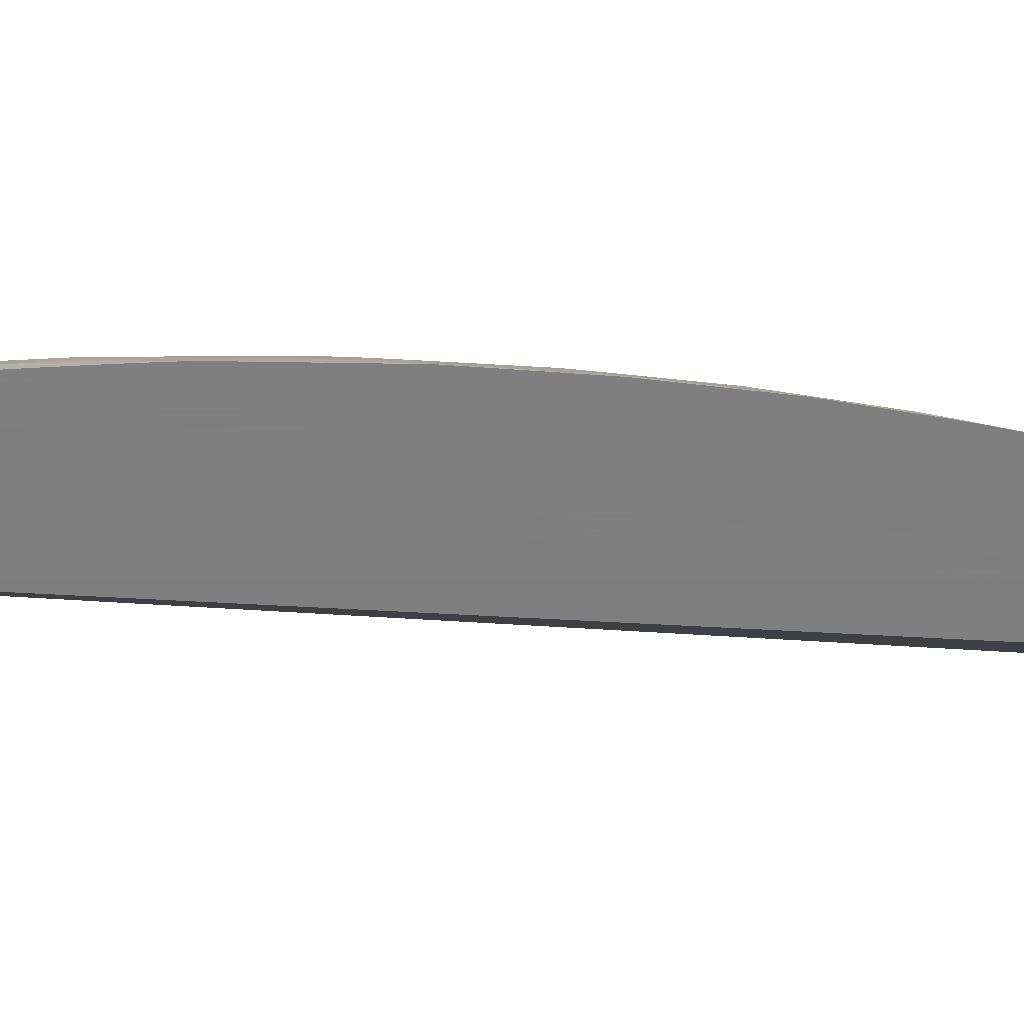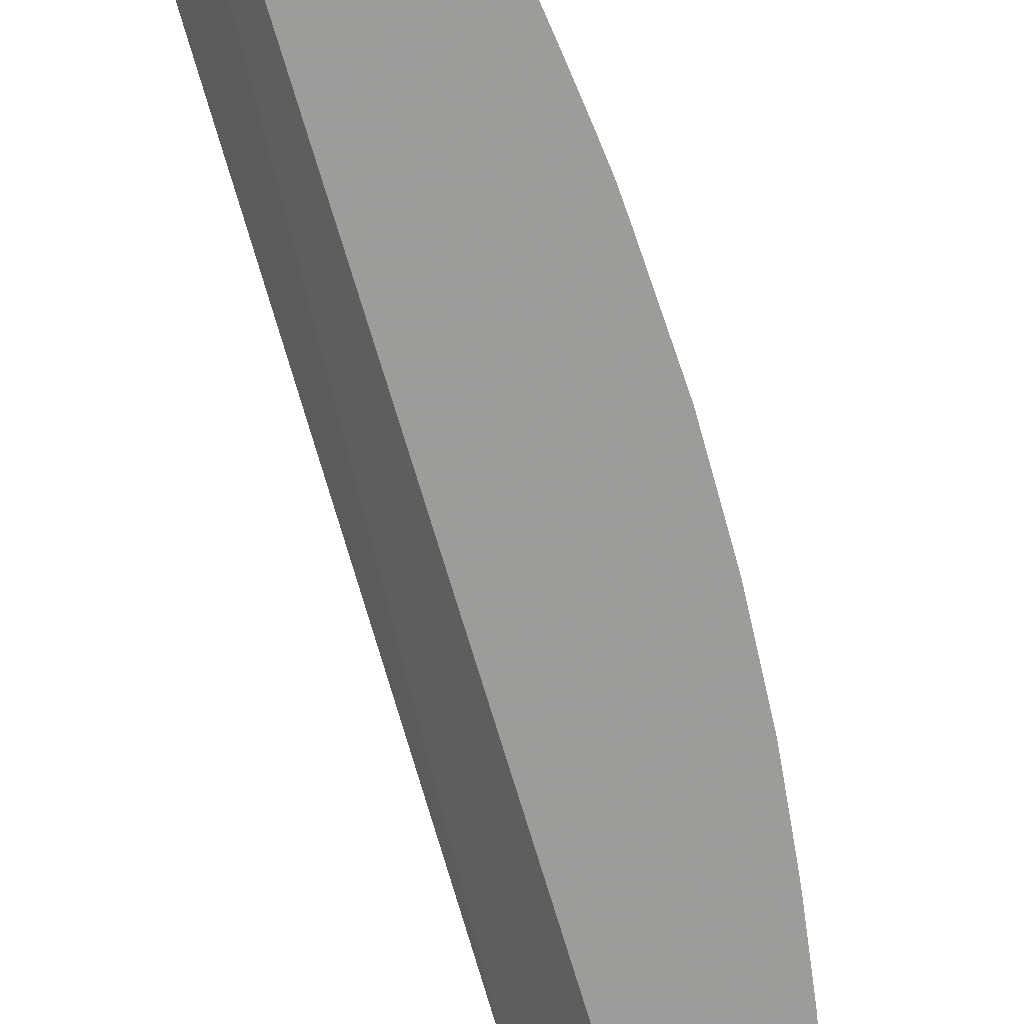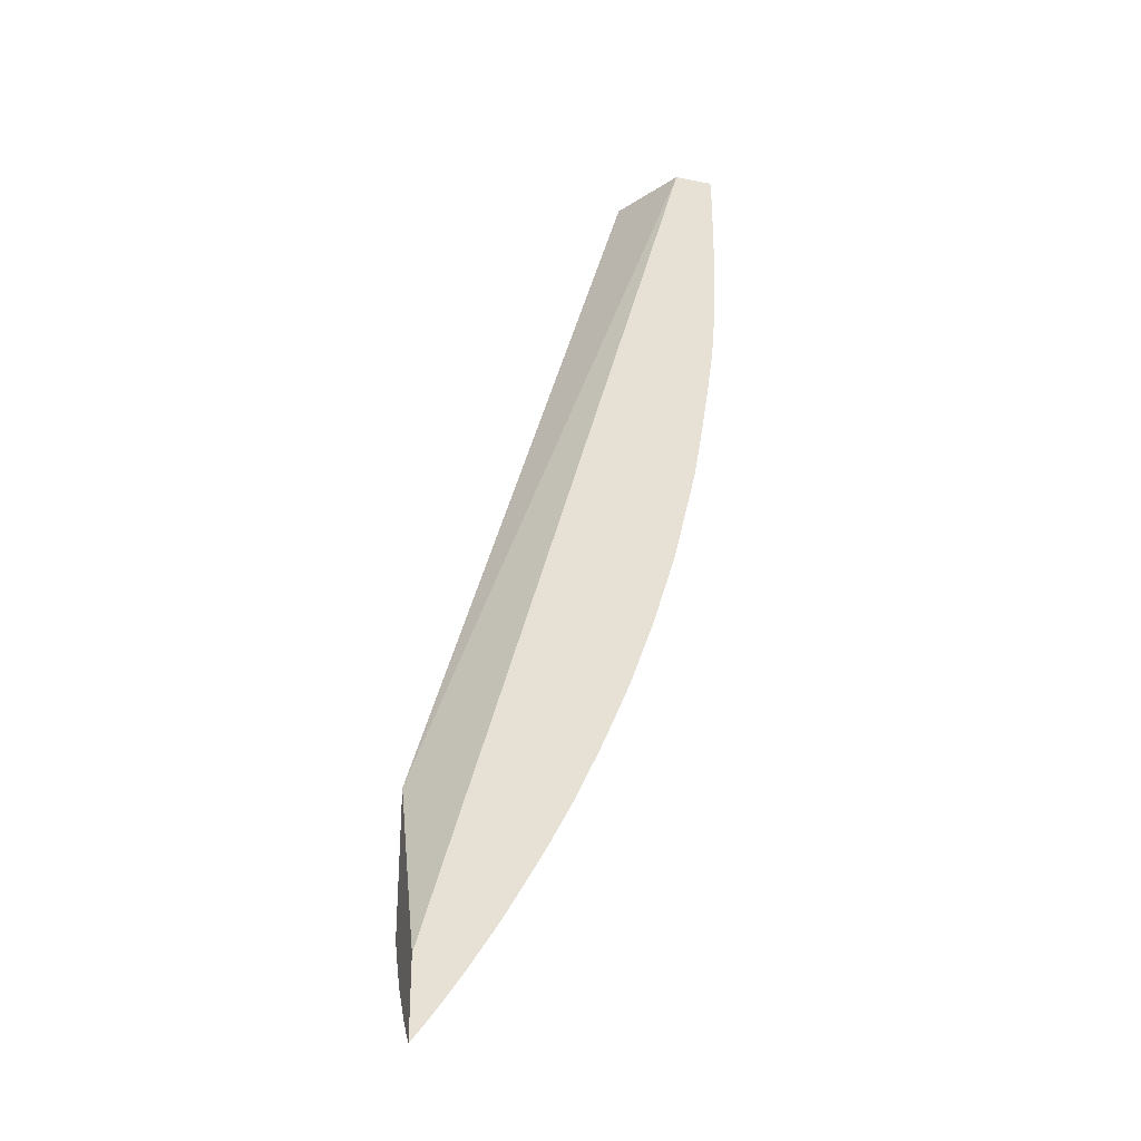
<metadata>
{"format":"obj","ext":"obj","renderer":"f3d","projection":"perspective","resolution":1024,"background":"white","views":[{"elev":-59.9,"azim":102.7,"up":"+Y"},{"elev":-70.3,"azim":32.4,"up":"+Y"},{"elev":-29.4,"azim":-16.3,"up":"+Z"}]}
</metadata>
<code>
v 3.471 0.7668 -0.03964
v 3.471 0.7668 -0.0855
v 3.468 0.7774 -0.01667
v 3.471 0.7668 -0.01667
v 3.471 0.7668 -0.1085
v 3.468 0.7774 -0.03964
v 3.465 0.7893 -0.01667
v 3.465 0.7892 -0.001922
v 3.467 0.7793 0.005947
v 3.47 0.7668 0.006128
v 3.47 0.7668 -0.1314
v 3.468 0.777 -0.1085
v 3.468 0.7773 -0.0855
v 3.459 0.8007 -0.01667
v 3.464 0.789 -0.05809
v 3.46 0.7982 0.005947
v 3.46 0.7984 0.008118
v 3.464 0.7886 0.008118
v 3.466 0.782 0.008118
v 3.467 0.7789 0.008118
v 3.47 0.7668 0.007033
v 3.468 0.7757 -0.1314
v 3.469 0.7668 -0.1465
v 3.467 0.7733 -0.1543
v 3.464 0.7885 -0.1085
v 3.464 0.7887 -0.0855
v 3.464 0.7888 -0.07347
v 3.448 0.8222 0.006309
v 3.459 0.8006 -0.03964
v 3.448 0.8223 -0.01667
v 3.448 0.8222 0.008118
v 3.47 0.7668 0.008118
v 3.464 0.7872 -0.1314
v 3.469 0.7668 -0.1543
v 3.466 0.7708 -0.1773
v 3.458 0.8003 -0.1085
v 3.459 0.8003 -0.0855
v 3.441 0.8337 0.006309
v 3.448 0.8219 -0.03964
v 3.441 0.8337 -0.01667
v 3.441 0.8336 0.008118
v 3.433 0.7668 0.008118
v 3.463 0.7848 -0.1543
v 3.455 0.8003 -0.1543
v 3.457 0.8003 -0.1314
v 3.467 0.7668 -0.1773
v 3.465 0.7683 -0.1962
v 3.462 0.7823 -0.1773
v 3.447 0.8206 -0.1085
v 3.447 0.8211 -0.0855
v 3.439 0.8353 0.006309
v 3.439 0.8353 -0.01667
v 3.44 0.8329 -0.06252
v 3.439 0.8353 0.008118
v 3.439 0.8353 0.007937
v 3.394 0.8346 0.008118
v 3.393 0.8353 0.008028
v 3.189 0.8353 -0.6731
v 3.189 0.7668 -0.8433
v 3.453 0.8003 -0.1773
v 3.446 0.8194 -0.1314
v 3.466 0.7668 -0.1941
v 3.466 0.7668 -0.197
v 3.464 0.7668 -0.2106
v 3.461 0.7765 -0.2025
v 3.451 0.8003 -0.2003
v 3.459 0.7774 -0.2233
v 3.446 0.798 -0.2462
v 3.44 0.8321 -0.1085
v 3.44 0.8325 -0.0855
v 3.439 0.8353 -0.03964
v 3.394 0.8353 0.008118
v 3.189 0.8353 -0.673
v 3.189 0.8353 -0.6754
v 3.189 0.7668 -0.9158
v 3.441 0.8112 -0.2314
v 3.442 0.8125 -0.2161
v 3.443 0.8138 -0.2003
v 3.439 0.8309 -0.1314
v 3.464 0.7668 -0.2125
v 3.456 0.7774 -0.2462
v 3.447 0.8023 -0.2235
v 3.445 0.7948 -0.2691
v 3.44 0.8095 -0.2462
v 3.435 0.8353 -0.1314
v 3.436 0.8353 -0.1146
v 3.437 0.8353 -0.1085
v 3.438 0.8353 -0.0855
v 3.189 0.8353 -0.8101
v 3.189 0.7739 -0.909
v 3.193 0.7711 -0.9063
v 3.195 0.7668 -0.9077
v 3.435 0.8214 -0.2235
v 3.436 0.8271 -0.1773
v 3.43 0.8233 -0.2462
v 3.434 0.8353 -0.14
v 3.425 0.8353 -0.218
v 3.459 0.7668 -0.2462
v 3.458 0.7668 -0.2569
v 3.452 0.7774 -0.2691
v 3.443 0.7912 -0.2921
v 3.438 0.8063 -0.2691
v 3.425 0.8195 -0.2921
v 3.425 0.8247 -0.2679
v 3.19 0.8353 -0.8087
v 3.19 0.8352 -0.8095
v 3.189 0.8295 -0.8233
v 3.189 0.7813 -0.9004
v 3.214 0.7905 -0.8565
v 3.214 0.7686 -0.8802
v 3.199 0.7668 -0.9021
v 3.421 0.8353 -0.2462
v 3.424 0.8353 -0.2233
v 3.435 0.8253 -0.2003
v 3.419 0.8352 -0.2594
v 3.456 0.7668 -0.2682
v 3.452 0.7668 -0.2921
v 3.449 0.7774 -0.2921
v 3.442 0.7893 -0.3048
v 3.436 0.8027 -0.2921
v 3.419 0.8121 -0.3505
v 3.21 0.8337 -0.783
v 3.236 0.8353 -0.7409
v 3.189 0.8249 -0.8329
v 3.205 0.8304 -0.797
v 3.189 0.785 -0.8959
v 3.218 0.7767 -0.8648
v 3.193 0.7924 -0.882
v 3.199 0.7991 -0.8638
v 3.19 0.8127 -0.8559
v 3.206 0.8065 -0.8429
v 3.211 0.8107 -0.8295
v 3.218 0.795 -0.8429
v 3.238 0.7925 -0.814
v 3.234 0.7872 -0.8293
v 3.23 0.7787 -0.8448
v 3.216 0.7668 -0.8783
v 3.214 0.7668 -0.8812
v 3.232 0.7668 -0.8552
v 3.419 0.8353 -0.2578
v 3.419 0.8353 -0.2595
v 3.419 0.8353 -0.2593
v 3.417 0.8333 -0.2747
v 3.395 0.8346 -0.3719
v 3.398 0.8353 -0.3569
v 3.448 0.7668 -0.3143
v 3.443 0.7702 -0.338
v 3.445 0.7779 -0.3134
v 3.44 0.786 -0.32
v 3.423 0.8012 -0.3593
v 3.428 0.8003 -0.338
v 3.435 0.7983 -0.3134
v 3.411 0.8252 -0.338
v 3.417 0.8095 -0.3658
v 3.216 0.8147 -0.8142
v 3.195 0.8162 -0.8429
v 3.248 0.8353 -0.7199
v 3.256 0.8332 -0.7128
v 3.251 0.8297 -0.7281
v 3.246 0.823 -0.7501
v 3.189 0.8141 -0.8547
v 3.189 0.7944 -0.8837
v 3.234 0.7668 -0.8524
v 3.189 0.8049 -0.8688
v 3.189 0.8131 -0.8566
v 3.236 0.8125 -0.7868
v 3.231 0.8078 -0.8021
v 3.256 0.8098 -0.7594
v 3.258 0.7893 -0.7861
v 3.27 0.8006 -0.7512
v 3.262 0.7935 -0.774
v 3.254 0.7834 -0.8014
v 3.259 0.7681 -0.8109
v 3.239 0.7719 -0.8383
v 3.403 0.8211 -0.3839
v 3.4 0.8171 -0.4069
v 3.378 0.8183 -0.4756
v 3.373 0.8352 -0.4429
v 3.373 0.8353 -0.4422
v 3.394 0.8353 -0.3729
v 3.395 0.8353 -0.3713
v 3.445 0.7668 -0.3331
v 3.444 0.7668 -0.338
v 3.442 0.7668 -0.3512
v 3.438 0.7816 -0.338
v 3.422 0.7944 -0.3839
v 3.415 0.8059 -0.3839
v 3.24 0.8158 -0.774
v 3.253 0.8353 -0.7107
v 3.261 0.8353 -0.698
v 3.262 0.8353 -0.6952
v 3.279 0.8335 -0.6677
v 3.275 0.8304 -0.6822
v 3.27 0.824 -0.7064
v 3.265 0.8182 -0.7281
v 3.261 0.8143 -0.7441
v 3.26 0.7668 -0.8116
v 3.283 0.7913 -0.743
v 3.278 0.7854 -0.7584
v 3.277 0.8073 -0.7281
v 3.261 0.7668 -0.8096
v 3.284 0.7701 -0.7673
v 3.397 0.814 -0.4242
v 3.368 0.8298 -0.4756
v 3.395 0.8111 -0.4395
v 3.375 0.8141 -0.4986
v 3.373 0.8353 -0.443
v 3.356 0.8353 -0.4932
v 3.442 0.7668 -0.3512
v 3.436 0.7756 -0.3597
v 3.437 0.7668 -0.3721
v 3.43 0.7774 -0.3839
v 3.42 0.7909 -0.4001
v 3.412 0.7993 -0.4074
v 3.401 0.797 -0.4527
v 3.287 0.8353 -0.6489
v 3.303 0.8339 -0.6227
v 3.299 0.8309 -0.6363
v 3.284 0.8148 -0.6999
v 3.28 0.811 -0.7152
v 3.288 0.7776 -0.7509
v 3.287 0.7959 -0.7281
v 3.306 0.7916 -0.6981
v 3.302 0.7865 -0.7134
v 3.299 0.7782 -0.7295
v 3.284 0.7668 -0.7689
v 3.3 0.7668 -0.7406
v 3.364 0.8256 -0.4986
v 3.35 0.8353 -0.5088
v 3.393 0.8084 -0.4527
v 3.373 0.8118 -0.5102
v 3.39 0.8034 -0.4756
v 3.42 0.7668 -0.4431
v 3.419 0.7676 -0.444
v 3.421 0.7717 -0.4298
v 3.424 0.7787 -0.4074
v 3.418 0.7872 -0.4154
v 3.398 0.7919 -0.4756
v 3.299 0.8353 -0.6261
v 3.301 0.8353 -0.6213
v 3.308 0.8353 -0.6084
v 3.31 0.8353 -0.6036
v 3.322 0.8302 -0.5904
v 3.316 0.8244 -0.6157
v 3.326 0.8115 -0.6241
v 3.312 0.8194 -0.6363
v 3.307 0.8151 -0.6544
v 3.303 0.8113 -0.6697
v 3.3 0.8077 -0.6822
v 3.329 0.7915 -0.652
v 3.325 0.7864 -0.6674
v 3.322 0.7782 -0.6839
v 3.311 0.7782 -0.7055
v 3.307 0.7712 -0.7228
v 3.302 0.7668 -0.7367
v 3.35 0.835 -0.5107
v 3.349 0.8353 -0.5113
v 3.36 0.8219 -0.5181
v 3.387 0.7982 -0.4966
v 3.377 0.8002 -0.5193
v 3.373 0.7886 -0.5556
v 3.348 0.81 -0.5751
v 3.351 0.8135 -0.5597
v 3.354 0.8167 -0.5445
v 3.396 0.7891 -0.4876
v 3.419 0.7668 -0.4444
v 3.413 0.7761 -0.4521
v 3.416 0.7832 -0.4298
v 3.399 0.7668 -0.512
v 3.397 0.7691 -0.5145
v 3.399 0.777 -0.4966
v 3.32 0.8353 -0.5799
v 3.325 0.8332 -0.5748
v 3.347 0.832 -0.5261
v 3.33 0.8149 -0.6089
v 3.345 0.806 -0.5904
v 3.339 0.8011 -0.6146
v 3.333 0.7963 -0.6363
v 3.348 0.7856 -0.6203
v 3.33 0.7711 -0.6774
v 3.326 0.7668 -0.6914
v 3.324 0.7668 -0.6945
v 3.329 0.8353 -0.5598
v 3.376 0.7729 -0.5674
v 3.374 0.7678 -0.5814
v 3.37 0.7844 -0.5674
v 3.351 0.7906 -0.605
v 3.354 0.7945 -0.5904
v 3.393 0.7844 -0.5029
v 3.405 0.7774 -0.4756
v 3.398 0.7668 -0.5157
v 3.374 0.7668 -0.5804
v 3.352 0.7703 -0.6302
v 3.345 0.7777 -0.6373
v 3.366 0.7762 -0.5896
v 3.355 0.7777 -0.6129
v 3.348 0.7668 -0.6436
v 3.374 0.7668 -0.5819
v 3.353 0.7668 -0.6318
f 1 2 3
f 1 3 4
f 1 4 10
f 1 10 21
f 1 21 32
f 1 32 42
f 1 42 59
f 1 59 75
f 1 75 92
f 1 92 111
f 1 111 138
f 1 138 137
f 1 137 139
f 1 139 163
f 1 163 197
f 1 197 201
f 1 201 226
f 1 226 227
f 1 227 255
f 1 255 282
f 1 282 281
f 1 281 297
f 1 297 299
f 1 299 298
f 1 298 292
f 1 292 291
f 1 291 269
f 1 269 266
f 1 266 233
f 1 233 211
f 1 211 209
f 1 209 183
f 1 183 182
f 1 182 146
f 1 146 117
f 1 117 116
f 1 116 99
f 1 99 98
f 1 98 80
f 1 80 64
f 1 64 63
f 1 63 62
f 1 62 46
f 1 46 34
f 1 34 23
f 1 23 11
f 1 11 5
f 1 5 2
f 2 5 6
f 2 6 3
f 3 6 7
f 3 7 8
f 3 8 9
f 3 9 4
f 4 9 10
f 5 11 12
f 5 12 13
f 5 13 6
f 6 13 7
f 7 14 8
f 7 13 15
f 7 15 14
f 8 14 16
f 8 16 17
f 8 17 18
f 8 18 9
f 9 18 19
f 9 19 20
f 9 20 10
f 10 20 21
f 11 22 12
f 11 23 24
f 11 24 22
f 12 22 25
f 12 25 26
f 12 26 27
f 12 27 13
f 13 27 15
f 14 28 16
f 14 15 27
f 14 27 26
f 14 26 25
f 14 25 29
f 14 29 30
f 14 30 28
f 16 28 31
f 16 31 17
f 17 31 41
f 17 41 54
f 17 54 72
f 17 72 56
f 17 56 42
f 17 42 32
f 17 32 20
f 17 20 19
f 17 19 18
f 20 32 21
f 22 24 33
f 22 33 25
f 23 34 24
f 24 34 35
f 24 35 33
f 25 33 36
f 25 36 37
f 25 37 29
f 28 30 38
f 28 38 41
f 28 41 31
f 29 37 30
f 30 37 36
f 30 36 39
f 30 39 40
f 30 40 38
f 33 35 43
f 33 43 44
f 33 44 45
f 33 45 36
f 34 46 35
f 35 46 47
f 35 47 48
f 35 48 43
f 36 45 49
f 36 49 50
f 36 50 39
f 38 51 41
f 38 40 51
f 39 50 40
f 40 52 51
f 40 50 53
f 40 53 52
f 41 51 55
f 41 55 54
f 42 56 57
f 42 57 58
f 42 58 59
f 43 48 60
f 43 60 44
f 44 61 45
f 44 60 61
f 45 61 49
f 46 62 47
f 47 62 63
f 47 63 64
f 47 64 65
f 47 65 48
f 48 66 60
f 48 65 67
f 48 67 68
f 48 68 66
f 49 61 69
f 49 69 70
f 49 70 53
f 49 53 50
f 51 52 71
f 51 71 88
f 51 88 87
f 51 87 86
f 51 86 85
f 51 85 96
f 51 96 97
f 51 97 113
f 51 113 112
f 51 112 140
f 51 140 142
f 51 142 141
f 51 141 145
f 51 145 181
f 51 181 180
f 51 180 179
f 51 179 207
f 51 207 208
f 51 208 229
f 51 229 257
f 51 257 283
f 51 283 272
f 51 272 242
f 51 242 241
f 51 241 240
f 51 240 239
f 51 239 216
f 51 216 191
f 51 191 190
f 51 190 189
f 51 189 157
f 51 157 123
f 51 123 105
f 51 105 89
f 51 89 74
f 51 74 73
f 51 73 57
f 51 57 72
f 51 72 54
f 51 54 55
f 52 53 71
f 53 70 71
f 56 72 57
f 57 73 58
f 58 73 74
f 58 74 89
f 58 89 107
f 58 107 124
f 58 124 161
f 58 161 165
f 58 165 164
f 58 164 162
f 58 162 126
f 58 126 108
f 58 108 90
f 58 90 75
f 58 75 59
f 60 66 76
f 60 76 77
f 60 77 78
f 60 78 61
f 61 79 69
f 61 78 79
f 64 80 81
f 64 81 67
f 64 67 65
f 66 68 82
f 66 82 76
f 67 81 68
f 68 81 83
f 68 83 84
f 68 84 76
f 68 76 82
f 69 79 85
f 69 85 86
f 69 86 87
f 69 87 88
f 69 88 70
f 70 88 71
f 75 90 91
f 75 91 92
f 76 93 94
f 76 94 79
f 76 79 77
f 76 84 95
f 76 95 93
f 77 79 78
f 79 96 85
f 79 94 97
f 79 97 96
f 80 98 81
f 81 98 99
f 81 99 100
f 81 100 83
f 83 100 101
f 83 101 102
f 83 102 84
f 84 102 103
f 84 103 104
f 84 104 95
f 89 105 106
f 89 106 107
f 90 108 109
f 90 109 91
f 91 110 111
f 91 111 92
f 91 109 110
f 93 95 112
f 93 112 113
f 93 113 97
f 93 97 114
f 93 114 94
f 94 114 97
f 95 104 115
f 95 115 112
f 99 116 100
f 100 116 117
f 100 117 118
f 100 118 119
f 100 119 101
f 101 119 102
f 102 119 120
f 102 120 121
f 102 121 103
f 103 115 104
f 103 121 115
f 105 122 106
f 105 123 122
f 106 122 107
f 107 122 125
f 107 125 124
f 108 126 109
f 109 127 110
f 109 126 128
f 109 128 129
f 109 129 130
f 109 130 131
f 109 131 132
f 109 132 133
f 109 133 134
f 109 134 135
f 109 135 136
f 109 136 127
f 110 137 138
f 110 138 111
f 110 127 139
f 110 139 137
f 112 115 140
f 115 141 142
f 115 142 140
f 115 121 143
f 115 143 144
f 115 144 145
f 115 145 141
f 117 146 118
f 118 146 147
f 118 147 148
f 118 148 119
f 119 148 149
f 119 149 150
f 119 150 151
f 119 151 152
f 119 152 120
f 120 152 121
f 121 153 143
f 121 152 151
f 121 151 150
f 121 150 154
f 121 154 144
f 121 144 153
f 122 155 156
f 122 156 125
f 122 123 155
f 123 157 158
f 123 158 159
f 123 159 160
f 123 160 155
f 124 125 156
f 124 156 161
f 126 162 128
f 127 136 163
f 127 163 139
f 128 162 164
f 128 164 129
f 129 164 130
f 130 165 161
f 130 161 156
f 130 156 132
f 130 132 131
f 130 164 165
f 132 155 166
f 132 166 167
f 132 167 133
f 132 156 155
f 133 167 168
f 133 168 134
f 134 169 135
f 134 168 170
f 134 170 171
f 134 171 169
f 135 169 172
f 135 172 173
f 135 173 174
f 135 174 136
f 136 174 163
f 143 153 144
f 144 154 175
f 144 175 176
f 144 176 177
f 144 177 178
f 144 178 179
f 144 179 180
f 144 180 181
f 144 181 145
f 146 182 147
f 147 183 184
f 147 184 185
f 147 185 149
f 147 149 148
f 147 182 183
f 149 185 186
f 149 186 150
f 150 186 154
f 154 186 187
f 154 187 176
f 154 176 175
f 155 160 188
f 155 188 166
f 157 189 158
f 158 189 190
f 158 190 191
f 158 191 192
f 158 192 193
f 158 193 194
f 158 194 195
f 158 195 159
f 159 195 196
f 159 196 160
f 160 196 188
f 163 174 173
f 163 173 197
f 166 188 196
f 166 196 168
f 166 168 167
f 168 196 170
f 169 171 198
f 169 198 199
f 169 199 172
f 170 196 200
f 170 200 198
f 170 198 171
f 172 199 173
f 173 201 197
f 173 199 202
f 173 202 201
f 176 203 177
f 176 187 203
f 177 204 178
f 177 203 205
f 177 205 206
f 177 206 204
f 178 207 179
f 178 204 208
f 178 208 207
f 183 209 184
f 184 210 185
f 184 209 211
f 184 211 212
f 184 212 210
f 185 210 212
f 185 212 186
f 186 212 213
f 186 213 187
f 187 213 214
f 187 214 215
f 187 215 205
f 187 205 203
f 191 216 217
f 191 217 192
f 192 217 193
f 193 217 218
f 193 218 194
f 194 219 195
f 194 218 219
f 195 219 220
f 195 220 196
f 196 220 200
f 198 221 199
f 198 200 222
f 198 222 223
f 198 223 224
f 198 224 225
f 198 225 221
f 199 221 202
f 200 220 222
f 201 202 226
f 202 221 227
f 202 227 226
f 204 206 228
f 204 228 229
f 204 229 208
f 205 215 230
f 205 230 206
f 206 231 228
f 206 230 232
f 206 232 231
f 211 233 234
f 211 234 212
f 212 234 235
f 212 235 236
f 212 236 237
f 212 237 213
f 213 237 215
f 213 215 214
f 215 238 232
f 215 232 230
f 215 237 238
f 216 239 217
f 217 239 240
f 217 240 241
f 217 241 242
f 217 242 243
f 217 243 244
f 217 244 245
f 217 245 246
f 217 246 218
f 218 246 219
f 219 246 247
f 219 247 220
f 220 247 248
f 220 248 249
f 220 249 222
f 221 225 227
f 222 249 223
f 223 249 245
f 223 245 250
f 223 250 251
f 223 251 224
f 224 251 252
f 224 252 253
f 224 253 254
f 224 254 225
f 225 254 255
f 225 255 227
f 228 231 256
f 228 256 229
f 229 256 257
f 231 258 256
f 231 232 259
f 231 259 260
f 231 260 261
f 231 261 262
f 231 262 263
f 231 263 264
f 231 264 258
f 232 238 265
f 232 265 259
f 233 266 234
f 234 267 268
f 234 268 235
f 234 266 269
f 234 269 270
f 234 270 271
f 234 271 267
f 235 268 237
f 235 237 236
f 237 268 238
f 238 268 265
f 242 272 273
f 242 273 243
f 243 273 274
f 243 274 275
f 243 275 245
f 243 245 244
f 245 249 248
f 245 248 247
f 245 247 246
f 245 275 262
f 245 262 276
f 245 276 277
f 245 277 278
f 245 278 250
f 250 278 279
f 250 279 251
f 251 279 280
f 251 280 252
f 252 280 281
f 252 281 253
f 253 281 282
f 253 282 254
f 254 282 255
f 256 258 274
f 256 274 273
f 256 273 283
f 256 283 257
f 258 264 274
f 259 265 260
f 260 265 261
f 261 284 285
f 261 285 286
f 261 286 279
f 261 279 287
f 261 287 288
f 261 288 262
f 261 265 289
f 261 289 270
f 261 270 284
f 262 288 276
f 262 275 263
f 263 274 264
f 263 275 274
f 265 271 289
f 265 268 267
f 265 267 290
f 265 290 271
f 267 271 290
f 269 291 270
f 270 291 292
f 270 292 285
f 270 285 284
f 270 289 271
f 272 283 273
f 276 288 287
f 276 287 277
f 277 287 278
f 278 287 279
f 279 293 294
f 279 294 280
f 279 286 295
f 279 295 285
f 279 285 296
f 279 296 293
f 280 294 293
f 280 293 281
f 281 293 297
f 285 295 286
f 285 292 298
f 285 298 299
f 285 299 293
f 285 293 296
f 293 299 297

</code>
